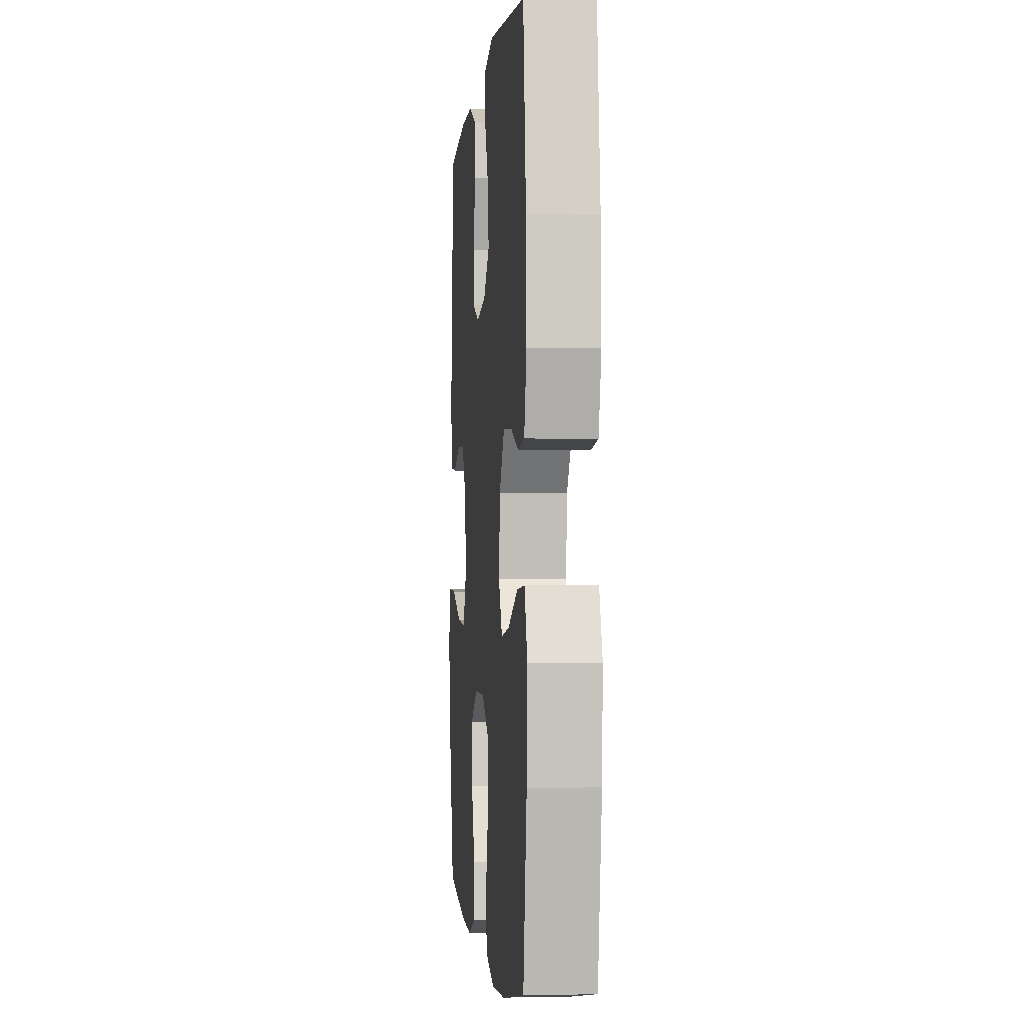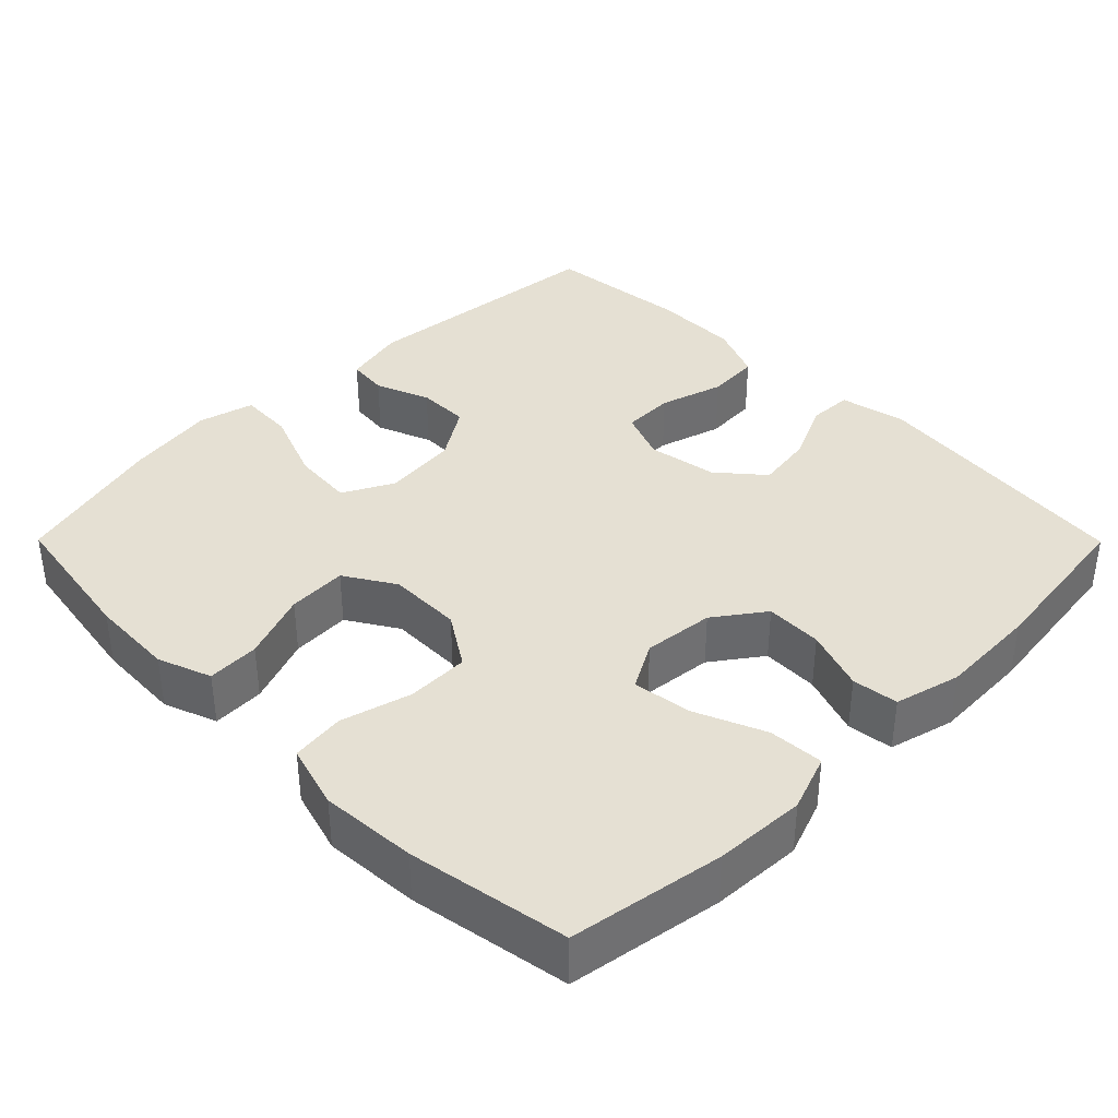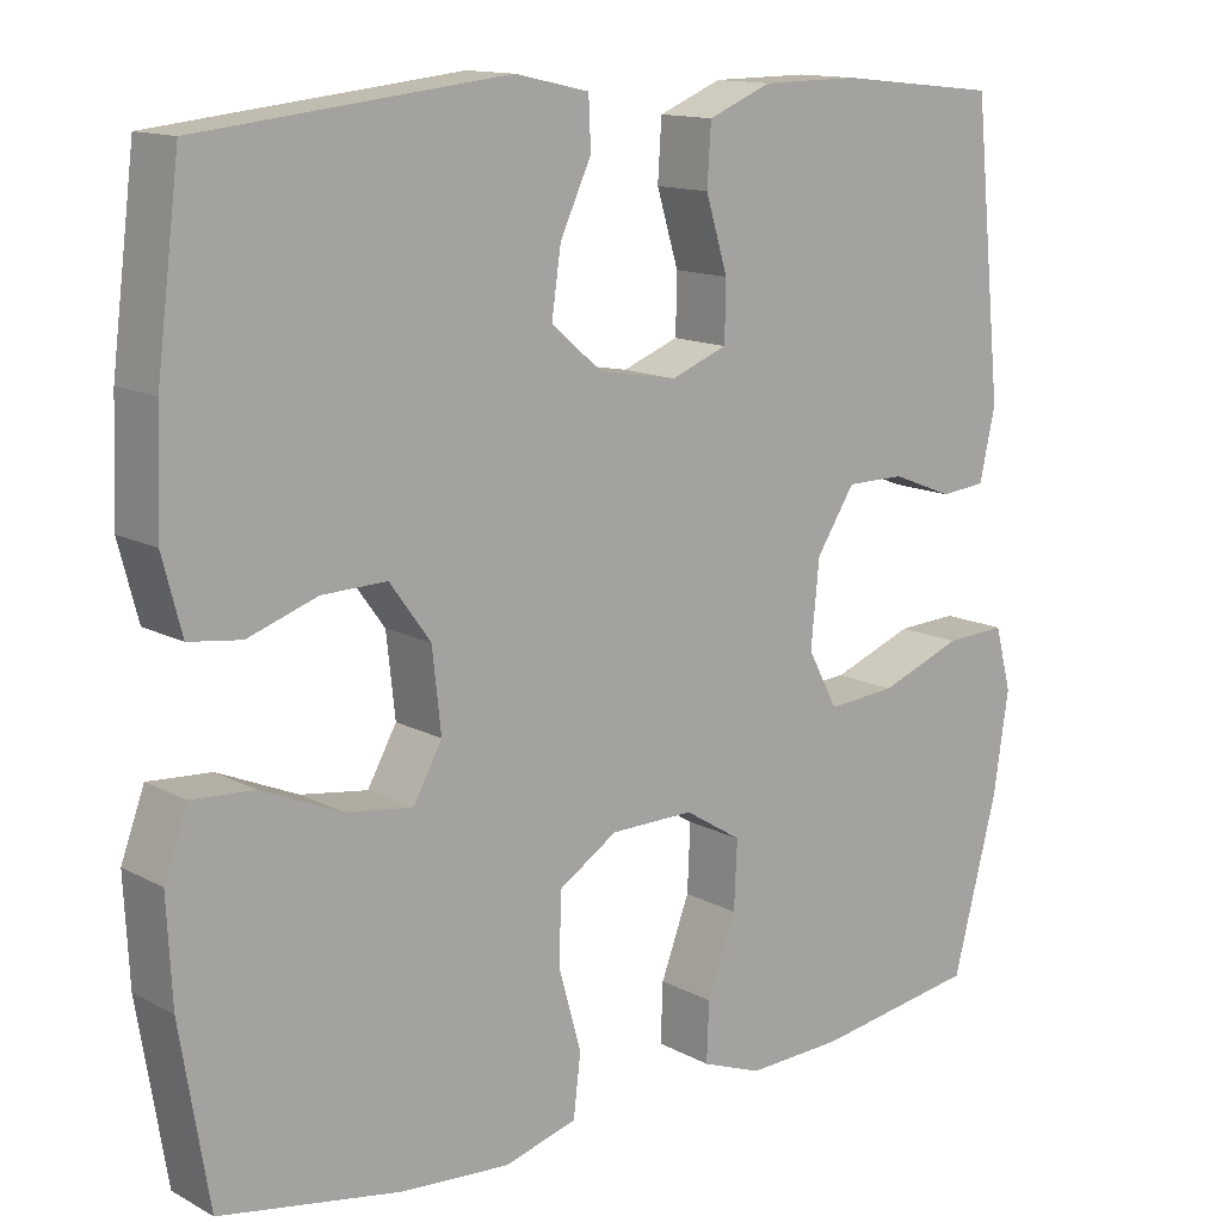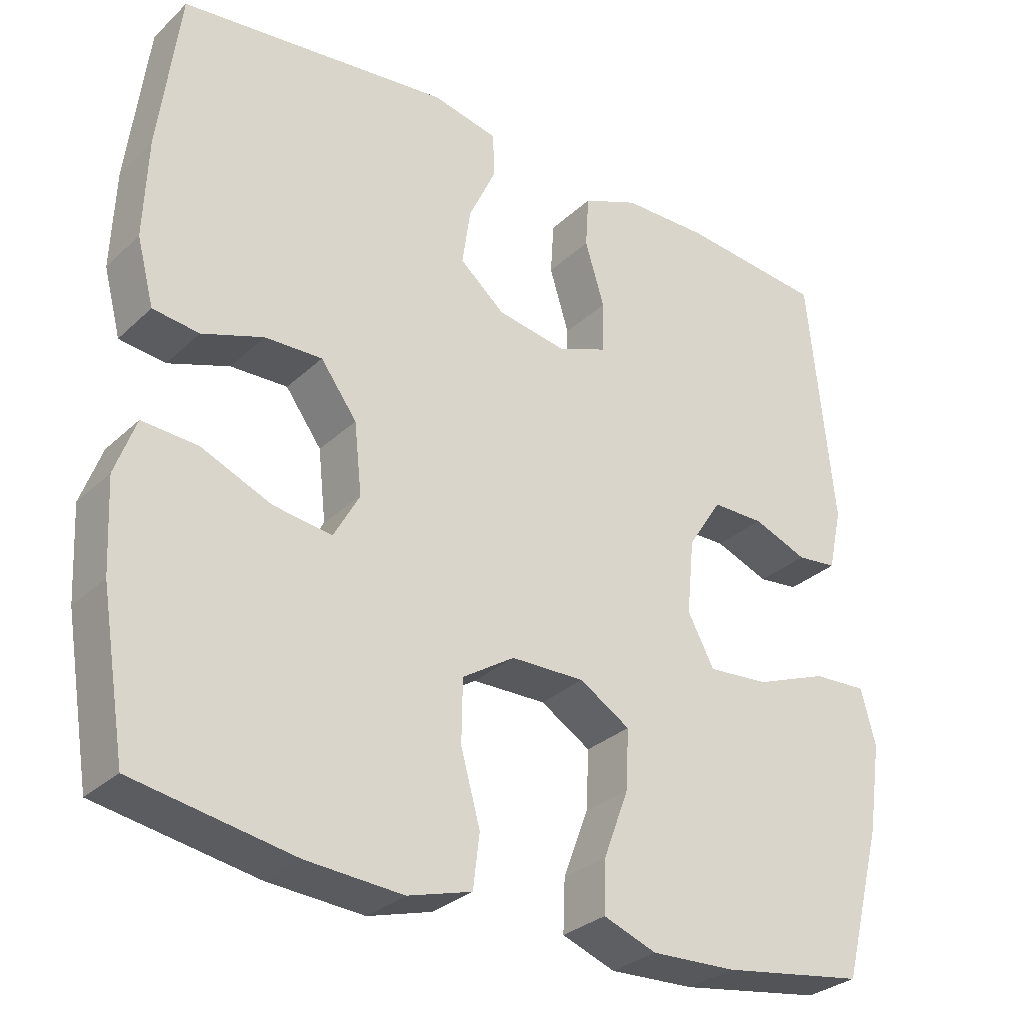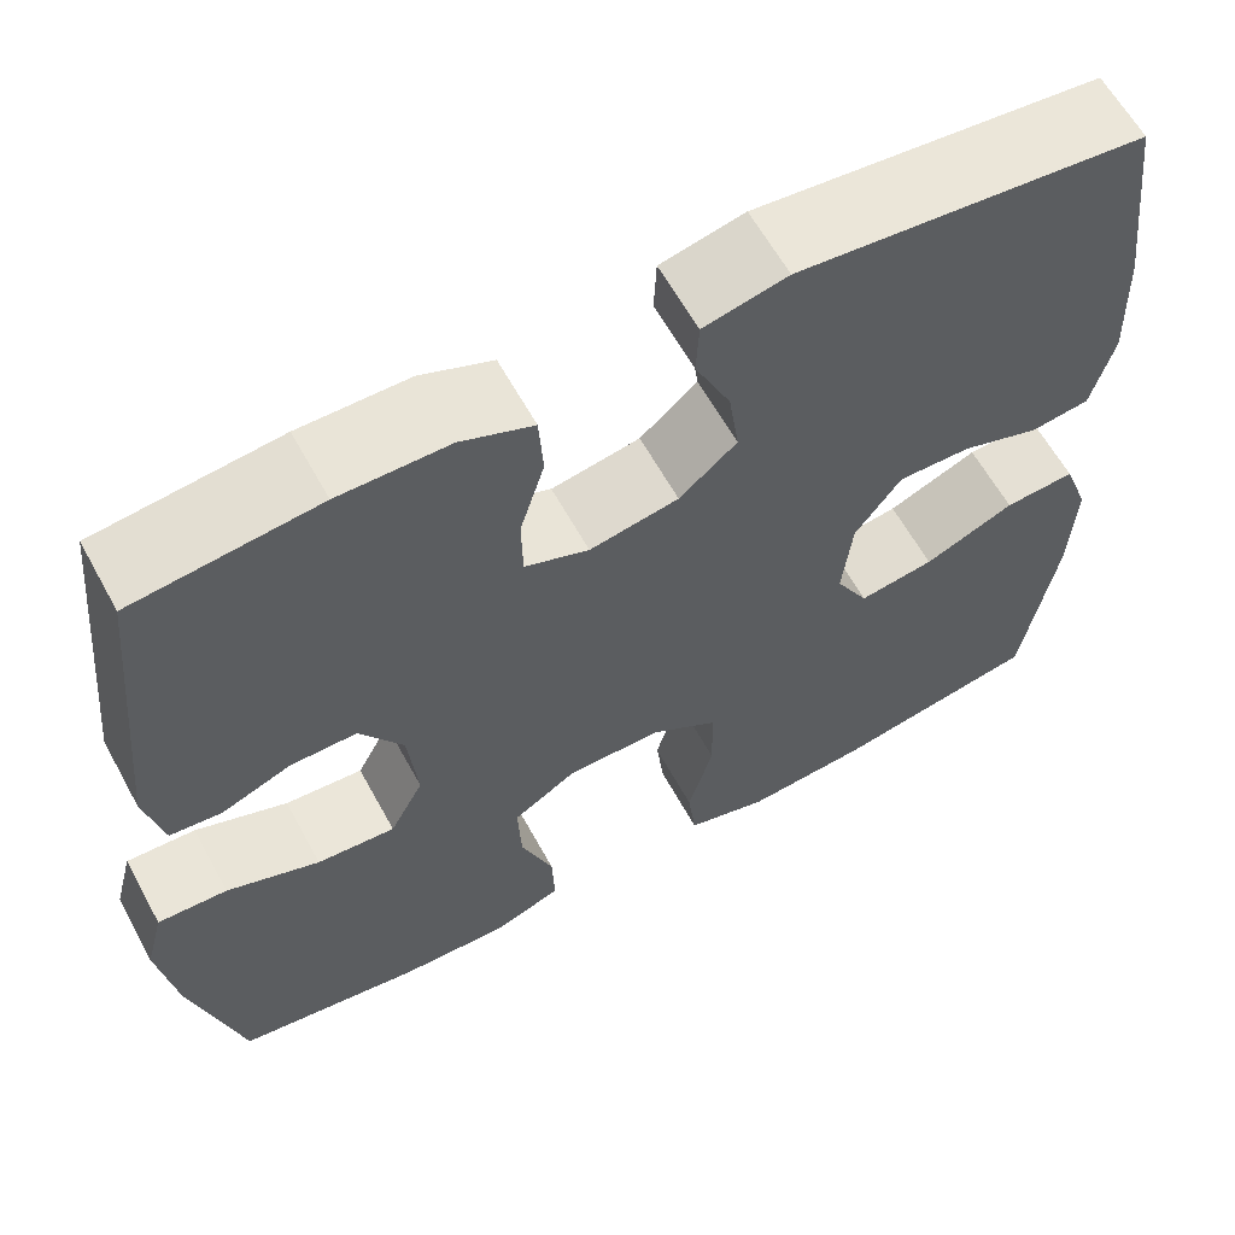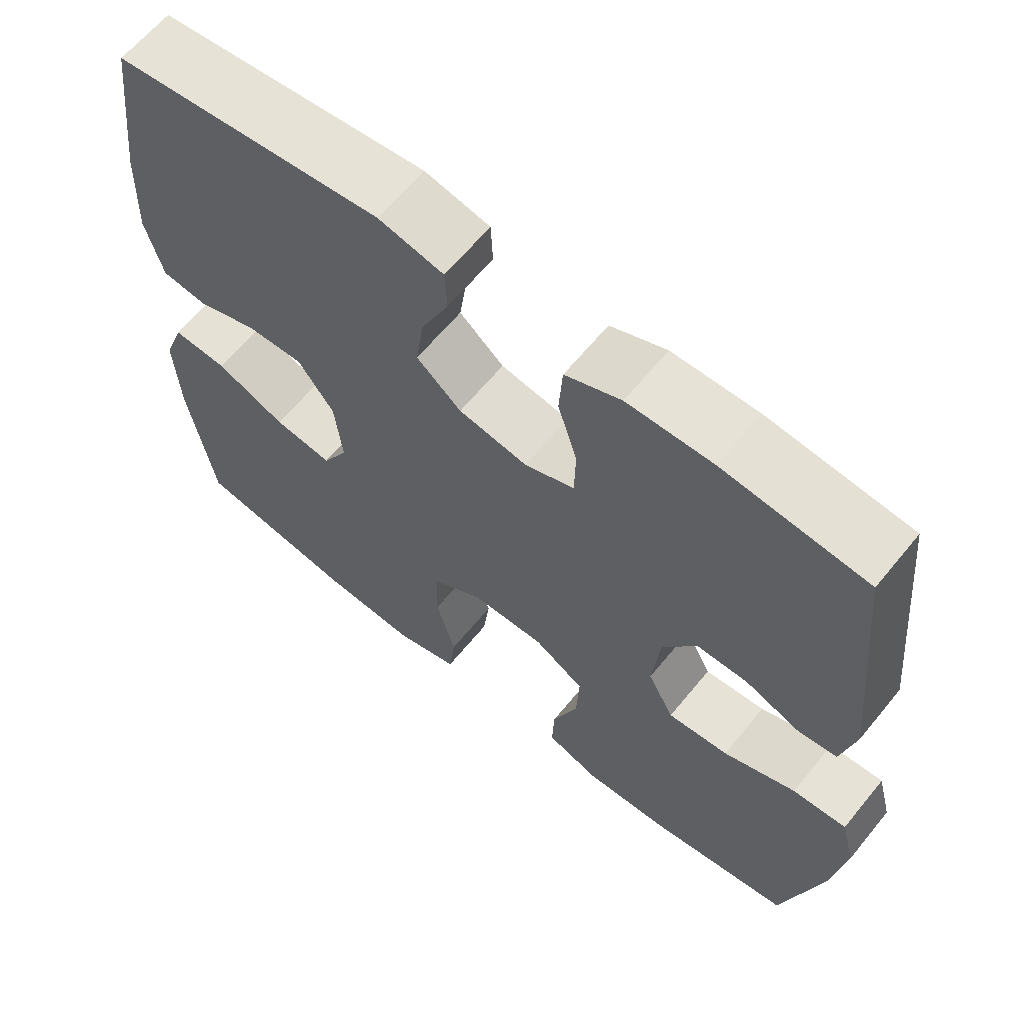
<metadata>
{"format":"obj","ext":"obj","renderer":"f3d","projection":"perspective","resolution":1024,"background":"white","views":[{"elev":-1.6,"azim":-95.4,"up":"+Z"},{"elev":37.9,"azim":-134.8,"up":"+Y"},{"elev":13.4,"azim":-39.9,"up":"+Z"},{"elev":-30.1,"azim":-37.0,"up":"+Z"},{"elev":61.7,"azim":151.3,"up":"+Z"},{"elev":63.3,"azim":39.2,"up":"+Z"}]}
</metadata>
<code>
o path1606_path1606.001
v 0.5549 0.0375 -0.2926
v 0.5729 0.0375 -0.1712
v 0.5531 0.0375 -0.09546
v 0.4794 0.0375 -0.09918
v 0.3808 0.0375 -0.1369
v 0.2977 0.0375 -0.1436
v 0.2618 0.0375 -0.07522
v 0.2719 0.0375 0.02637
v 0.3182 0.0375 0.09808
v 0.3886 0.0375 0.098
v 0.4626 0.0375 0.06883
v 0.517 0.0375 0.07449
v 0.5358 0.0375 0.1591
v 0.5013 0.0375 0.5037
v 0.3065 0.0375 0.5242
v 0.1899 0.0375 0.5229
v 0.1136 0.0375 0.4914
v 0.109 0.0375 0.42
v 0.1353 0.0375 0.3329
v 0.134 0.0375 0.2631
v 0.06605 0.0375 0.2368
v -0.02835 0.0375 0.2534
v -0.08934 0.0375 0.3056
v -0.07817 0.0375 0.3834
v -0.04054 0.0375 0.4645
v -0.04328 0.0375 0.5238
v -0.1323 0.0375 0.5437
v -0.5004 0.0375 0.5037
v -0.5286 0.0375 0.2808
v -0.5336 0.0375 0.1468
v -0.5104 0.0375 0.05792
v -0.4478 0.0375 0.04985
v -0.3646 0.0375 0.07878
v -0.287 0.0375 0.08093
v -0.238 0.0375 0.01348
v -0.2276 0.0375 -0.08262
v -0.2625 0.0375 -0.1454
v -0.3424 0.0375 -0.1343
v -0.438 0.0375 -0.09354
v -0.5131 0.0375 -0.08872
v -0.5411 0.0375 -0.1654
v -0.5348 0.0375 -0.2889
v -0.5004 0.0375 -0.4982
v -0.2832 0.0375 -0.5365
v -0.1524 0.0375 -0.5457
v -0.06532 0.0375 -0.5207
v -0.05657 0.0375 -0.448
v -0.08289 0.0375 -0.3522
v -0.08155 0.0375 -0.2674
v -0.01044 0.0375 -0.2217
v 0.08996 0.0375 -0.2204
v 0.1585 0.0375 -0.2629
v 0.1548 0.0375 -0.3435
v 0.1204 0.0375 -0.4354
v 0.1177 0.0375 -0.5065
v 0.1901 0.0375 -0.5336
v 0.3057 0.0375 -0.5288
v 0.5013 0.0375 -0.4982
v 0.5549 -0.0375 -0.2926
v 0.5729 -0.0375 -0.1712
v 0.5531 -0.0375 -0.09546
v 0.4794 -0.0375 -0.09918
v 0.3808 -0.0375 -0.1369
v 0.2977 -0.0375 -0.1436
v 0.2618 -0.0375 -0.07522
v 0.2719 -0.0375 0.02637
v 0.3182 -0.0375 0.09808
v 0.3886 -0.0375 0.098
v 0.4626 -0.0375 0.06883
v 0.517 -0.0375 0.07449
v 0.5358 -0.0375 0.1591
v 0.5013 -0.0375 0.5037
v 0.3065 -0.0375 0.5242
v 0.1899 -0.0375 0.5229
v 0.1136 -0.0375 0.4914
v 0.109 -0.0375 0.42
v 0.1353 -0.0375 0.3329
v 0.134 -0.0375 0.2631
v 0.06605 -0.0375 0.2368
v -0.02835 -0.0375 0.2534
v -0.08934 -0.0375 0.3056
v -0.07817 -0.0375 0.3834
v -0.04054 -0.0375 0.4645
v -0.04328 -0.0375 0.5238
v -0.1323 -0.0375 0.5437
v -0.5004 -0.0375 0.5037
v -0.5286 -0.0375 0.2808
v -0.5336 -0.0375 0.1468
v -0.5104 -0.0375 0.05792
v -0.4478 -0.0375 0.04985
v -0.3646 -0.0375 0.07878
v -0.287 -0.0375 0.08093
v -0.238 -0.0375 0.01348
v -0.2276 -0.0375 -0.08262
v -0.2625 -0.0375 -0.1454
v -0.3424 -0.0375 -0.1343
v -0.438 -0.0375 -0.09354
v -0.5131 -0.0375 -0.08872
v -0.5411 -0.0375 -0.1654
v -0.5348 -0.0375 -0.2889
v -0.5004 -0.0375 -0.4982
v -0.2832 -0.0375 -0.5365
v -0.1524 -0.0375 -0.5457
v -0.06532 -0.0375 -0.5207
v -0.05657 -0.0375 -0.448
v -0.08289 -0.0375 -0.3522
v -0.08155 -0.0375 -0.2674
v -0.01044 -0.0375 -0.2217
v 0.08996 -0.0375 -0.2204
v 0.1585 -0.0375 -0.2629
v 0.1548 -0.0375 -0.3435
v 0.1204 -0.0375 -0.4354
v 0.1177 -0.0375 -0.5065
v 0.1901 -0.0375 -0.5336
v 0.3057 -0.0375 -0.5288
v 0.5013 -0.0375 -0.4982
v 0.5549 0.0375 -0.2926
v 0.5729 0.0375 -0.1712
v 0.5531 0.0375 -0.09546
v 0.5531 0.0375 -0.09546
v 0.4794 0.0375 -0.09918
v 0.517 0.0375 0.07449
v 0.517 0.0375 0.07449
v 0.5358 0.0375 0.1591
v 0.4626 0.0375 0.06883
v 0.5013 0.0375 -0.4982
v 0.5013 0.0375 -0.4982
v 0.5013 0.0375 0.5037
v 0.5013 0.0375 0.5037
v 0.3808 0.0375 -0.1369
v 0.3886 0.0375 0.098
v 0.3065 0.0375 0.5242
v 0.3057 0.0375 -0.5288
v 0.3182 0.0375 0.09808
v 0.2977 0.0375 -0.1436
v 0.2977 0.0375 -0.1436
v 0.2719 0.0375 0.02637
v 0.1899 0.0375 0.5229
v 0.1901 0.0375 -0.5336
v 0.2618 0.0375 -0.07522
v 0.1177 0.0375 -0.5065
v 0.1177 0.0375 -0.5065
v 0.1585 0.0375 -0.2629
v 0.1585 0.0375 -0.2629
v 0.1548 0.0375 -0.3435
v 0.1136 0.0375 0.4914
v 0.1136 0.0375 0.4914
v 0.08996 0.0375 -0.2204
v 0.1353 0.0375 0.3329
v 0.134 0.0375 0.2631
v 0.134 0.0375 0.2631
v 0.1204 0.0375 -0.4354
v 0.109 0.0375 0.42
v 0.06605 0.0375 0.2368
v -0.01044 0.0375 -0.2217
v -0.02835 0.0375 0.2534
v -0.08155 0.0375 -0.2674
v -0.08934 0.0375 0.3056
v -0.07817 0.0375 0.3834
v -0.04054 0.0375 0.4645
v -0.04328 0.0375 0.5238
v -0.04328 0.0375 0.5238
v -0.1323 0.0375 0.5437
v -0.06532 0.0375 -0.5207
v -0.06532 0.0375 -0.5207
v -0.05657 0.0375 -0.448
v -0.08289 0.0375 -0.3522
v -0.1524 0.0375 -0.5457
v -0.2832 0.0375 -0.5365
v -0.2276 0.0375 -0.08262
v -0.2625 0.0375 -0.1454
v -0.2625 0.0375 -0.1454
v -0.238 0.0375 0.01348
v -0.287 0.0375 0.08093
v -0.3424 0.0375 -0.1343
v -0.3646 0.0375 0.07878
v -0.438 0.0375 -0.09354
v -0.4478 0.0375 0.04985
v -0.5004 0.0375 -0.4982
v -0.5004 0.0375 -0.4982
v -0.5131 0.0375 -0.08872
v -0.5131 0.0375 -0.08872
v -0.5104 0.0375 0.05792
v -0.5104 0.0375 0.05792
v -0.5004 0.0375 0.5037
v -0.5004 0.0375 0.5037
v -0.5336 0.0375 0.1468
v -0.5411 0.0375 -0.1654
v -0.5286 0.0375 0.2808
v -0.5348 0.0375 -0.2889
v 0.5549 -0.0375 -0.2926
v 0.5729 -0.0375 -0.1712
v 0.5531 -0.0375 -0.09546
v 0.5531 -0.0375 -0.09546
v 0.4794 -0.0375 -0.09918
v 0.517 -0.0375 0.07449
v 0.517 -0.0375 0.07449
v 0.5358 -0.0375 0.1591
v 0.4626 -0.0375 0.06883
v 0.5013 -0.0375 -0.4982
v 0.5013 -0.0375 -0.4982
v 0.5013 -0.0375 0.5037
v 0.5013 -0.0375 0.5037
v 0.3808 -0.0375 -0.1369
v 0.3886 -0.0375 0.098
v 0.3065 -0.0375 0.5242
v 0.3057 -0.0375 -0.5288
v 0.3182 -0.0375 0.09808
v 0.2977 -0.0375 -0.1436
v 0.2977 -0.0375 -0.1436
v 0.2719 -0.0375 0.02637
v 0.1899 -0.0375 0.5229
v 0.1901 -0.0375 -0.5336
v 0.2618 -0.0375 -0.07522
v 0.1177 -0.0375 -0.5065
v 0.1177 -0.0375 -0.5065
v 0.1585 -0.0375 -0.2629
v 0.1585 -0.0375 -0.2629
v 0.1548 -0.0375 -0.3435
v 0.1136 -0.0375 0.4914
v 0.1136 -0.0375 0.4914
v 0.08996 -0.0375 -0.2204
v 0.1353 -0.0375 0.3329
v 0.134 -0.0375 0.2631
v 0.134 -0.0375 0.2631
v 0.1204 -0.0375 -0.4354
v 0.109 -0.0375 0.42
v 0.06605 -0.0375 0.2368
v -0.01044 -0.0375 -0.2217
v -0.02835 -0.0375 0.2534
v -0.08155 -0.0375 -0.2674
v -0.08934 -0.0375 0.3056
v -0.07817 -0.0375 0.3834
v -0.04054 -0.0375 0.4645
v -0.04328 -0.0375 0.5238
v -0.04328 -0.0375 0.5238
v -0.1323 -0.0375 0.5437
v -0.06532 -0.0375 -0.5207
v -0.06532 -0.0375 -0.5207
v -0.05657 -0.0375 -0.448
v -0.08289 -0.0375 -0.3522
v -0.1524 -0.0375 -0.5457
v -0.2832 -0.0375 -0.5365
v -0.2276 -0.0375 -0.08262
v -0.2625 -0.0375 -0.1454
v -0.2625 -0.0375 -0.1454
v -0.238 -0.0375 0.01348
v -0.287 -0.0375 0.08093
v -0.3424 -0.0375 -0.1343
v -0.3646 -0.0375 0.07878
v -0.438 -0.0375 -0.09354
v -0.4478 -0.0375 0.04985
v -0.5004 -0.0375 -0.4982
v -0.5004 -0.0375 -0.4982
v -0.5131 -0.0375 -0.08872
v -0.5131 -0.0375 -0.08872
v -0.5104 -0.0375 0.05792
v -0.5104 -0.0375 0.05792
v -0.5004 -0.0375 0.5037
v -0.5004 -0.0375 0.5037
v -0.5336 -0.0375 0.1468
v -0.5411 -0.0375 -0.1654
v -0.5286 -0.0375 0.2808
v -0.5348 -0.0375 -0.2889
f 263 232 259
f 241 245 243
f 250 248 263
f 228 229 222
f 223 212 227
f 228 222 211
f 229 244 231
f 209 219 207
f 243 249 264
f 207 191 204
f 227 212 220
f 195 192 193
f 224 208 223
f 213 226 215
f 250 261 252
f 263 248 232
f 257 252 261
f 204 209 207
f 242 241 243
f 212 223 206
f 264 249 262
f 204 192 195
f 209 217 219
f 240 242 238
f 249 251 262
f 245 231 244
f 224 211 208
f 208 205 206
f 261 250 263
f 262 251 255
f 202 205 198
f 231 245 241
f 245 249 243
f 243 264 253
f 214 217 209
f 247 244 229
f 234 237 233
f 230 248 247
f 241 242 240
f 206 205 202
f 232 248 230
f 191 207 200
f 222 217 214
f 228 247 229
f 207 219 213
f 192 204 191
f 213 219 226
f 237 259 233
f 233 259 232
f 198 199 196
f 198 205 199
f 223 208 206
f 235 237 234
f 230 247 228
f 211 222 214
f 228 211 224
f 1 2 60 59
f 2 120 194 60
f 3 4 62 61
f 123 13 71 197
f 11 12 70 69
f 127 1 59 201
f 13 129 203 71
f 4 5 63 62
f 10 11 69 68
f 14 15 73 72
f 57 58 116 115
f 9 10 68 67
f 5 136 210 63
f 8 9 67 66
f 15 16 74 73
f 56 57 115 114
f 6 7 65 64
f 7 8 66 65
f 142 56 114 216
f 144 53 111 218
f 16 147 221 74
f 51 52 110 109
f 19 151 225 77
f 54 55 113 112
f 53 54 112 111
f 18 19 77 76
f 17 18 76 75
f 20 21 79 78
f 50 51 109 108
f 21 22 80 79
f 49 50 108 107
f 22 23 81 80
f 24 25 83 82
f 25 162 236 83
f 26 27 85 84
f 165 47 105 239
f 47 48 106 105
f 45 46 104 103
f 23 24 82 81
f 48 49 107 106
f 44 45 103 102
f 36 172 246 94
f 35 36 94 93
f 34 35 93 92
f 37 38 96 95
f 33 34 92 91
f 38 39 97 96
f 32 33 91 90
f 180 44 102 254
f 39 182 256 97
f 184 32 90 258
f 27 186 260 85
f 30 31 89 88
f 40 41 99 98
f 29 30 88 87
f 28 29 87 86
f 42 43 101 100
f 41 42 100 99
f 189 185 158
f 167 169 171
f 176 189 174
f 154 148 155
f 149 153 138
f 154 137 148
f 155 157 170
f 135 133 145
f 169 190 175
f 133 130 117
f 153 146 138
f 121 119 118
f 150 149 134
f 139 141 152
f 176 178 187
f 189 158 174
f 183 187 178
f 130 133 135
f 168 169 167
f 138 132 149
f 190 188 175
f 130 121 118
f 135 145 143
f 166 164 168
f 175 188 177
f 171 170 157
f 150 134 137
f 134 132 131
f 187 189 176
f 188 181 177
f 128 124 131
f 157 167 171
f 171 169 175
f 169 179 190
f 140 135 143
f 173 155 170
f 160 159 163
f 156 173 174
f 167 166 168
f 132 128 131
f 158 156 174
f 117 126 133
f 148 140 143
f 154 155 173
f 133 139 145
f 118 117 130
f 139 152 145
f 163 159 185
f 159 158 185
f 124 122 125
f 124 125 131
f 149 132 134
f 161 160 163
f 156 154 173
f 137 140 148
f 154 150 137

</code>
